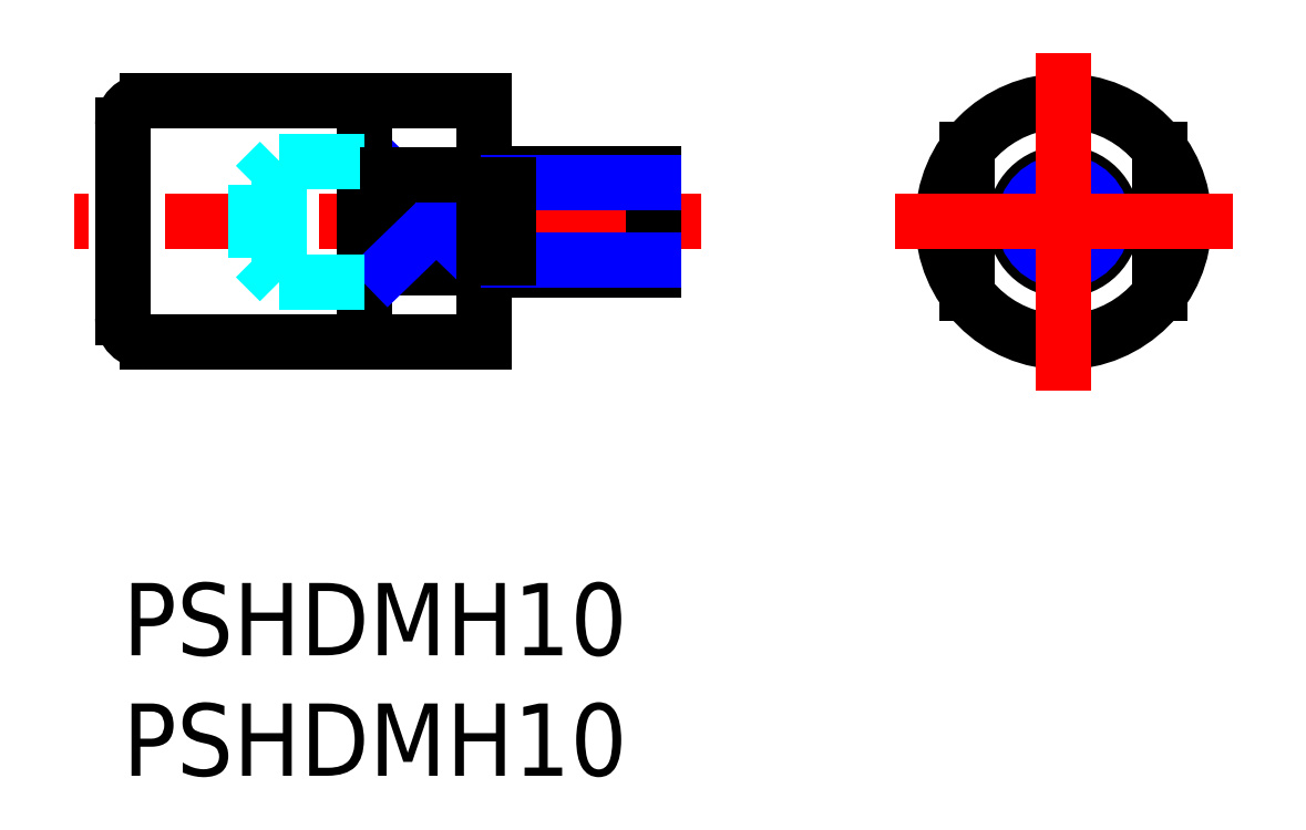
<metadata>
{"format":"dxf","ext":"dxf","renderer":"ezdxf+matplotlib","layout":"modelspace","background":"white","min_lineweight":24,"dpi":150}
</metadata>
<code>
0
SECTION
2
ENTITIES
0
INSERT
8
MSM_CONTINUOUS
2
*U3
10
0
20
0
30
0
0
INSERT
8
MSM_CONTINUOUS
2
*U4
10
0
20
0
30
0
0
LINE
8
MSM_CONTINUOUS
10
22
20
17
30
0
11
16
21
17
31
0
0
LINE
8
MSM_CONTINUOUS
10
22
20
13
30
0
11
16
21
13
31
0
0
LINE
8
MSM_CENTER
10
24
20
15
30
0
11
-2
21
15
31
0
0
LINE
8
MSM_DASHED
10
5.5
20
16.5
30
0
11
6.5
21
17.5
31
0
0
LINE
8
MSM_CONTINUOUS
10
15
20
10
30
0
11
1
21
10
31
0
0
ARC
8
MSM_CONTINUOUS
10
1
20
11
30
0
40
1
50
180
51
270
0
LINE
8
MSM_CONTINUOUS
10
2.84e-14
20
19
30
0
11
6.537e-13
21
11
31
0
0
LINE
8
MSM_CONTINUOUS
10
15
20
13.06
30
0
11
11
21
13.06
31
0
0
LINE
8
MSM_NARROW
10
11
20
16.94
30
0
11
15
21
13.06
31
0
0
LINE
8
MSM_CONTINUOUS
10
11
20
16.94
30
0
11
11
21
13.06
31
0
0
LINE
8
MSM_CONTINUOUS
10
10
20
10
30
0
11
10
21
20
31
0
0
LINE
8
MSM_NARROW
10
11
20
13.06
30
0
11
15
21
16.94
31
0
0
LINE
8
MSM_CONTINUOUS
10
16
20
17
30
0
11
16
21
13
31
0
0
LINE
8
MSM_CONTINUOUS
10
15
20
20
30
0
11
1
21
20
31
0
0
LINE
8
MSM_DASHED
10
10
20
17.5
30
0
11
6.5
21
17.5
31
0
0
ARC
8
MSM_CONTINUOUS
10
1
20
19
30
0
40
1
50
90
51
180
0
LINE
8
MSM_CONTINUOUS
10
22
20
17
30
0
11
22
21
13
31
0
0
CIRCLE
8
MSM_CONTINUOUS
10
39
20
15
30
0
40
2
0
LINE
8
MSM_CONTINUOUS
10
15
20
20
30
0
11
15
21
10
31
0
0
LINE
8
MSM_CONTINUOUS
10
15
20
16.94
30
0
11
11
21
16.94
31
0
0
LINE
8
MSM_DASHED
10
5.5
20
13.5
30
0
11
5.5
21
16.5
31
0
0
LINE
8
MSM_DASHED
10
5.5
20
13.5
30
0
11
6.5
21
12.5
31
0
0
LINE
8
MSM_DASHED
10
10
20
12.5
30
0
11
6.5
21
12.5
31
0
0
LINE
8
MSM_DASHED
10
6.5
20
17.5
30
0
11
6.5
21
12.5
31
0
0
LINE
8
MSM_CONTINUOUS
10
35
20
18
30
0
11
35
21
12
31
0
0
LINE
8
MSM_CONTINUOUS
10
43
20
18
30
0
11
43
21
12
31
0
0
CIRCLE
8
MSM_CONTINUOUS
10
39
20
15
30
0
40
5
0
CIRCLE
8
MSM_NARROW
10
39
20
15
30
0
40
1.621
0
LINE
8
MSM_NARROW
10
16
20
16.62
30
0
11
22
21
16.62
31
0
0
LINE
8
MSM_NARROW
10
16
20
13.38
30
0
11
22
21
13.38
31
0
0
LINE
8
MSM_CONTINUOUS
10
16
20
16.5
30
0
11
15
21
16.5
31
0
0
LINE
8
MSM_CONTINUOUS
10
16
20
13.5
30
0
11
15
21
13.5
31
0
0
LINE
8
MSM_CENTER
10
32
20
15
30
0
11
46
21
15
31
0
0
LINE
8
MSM_CENTER
10
39
20
8
30
0
11
39
21
22
31
0
0
ENDSEC
0
EOF

</code>
